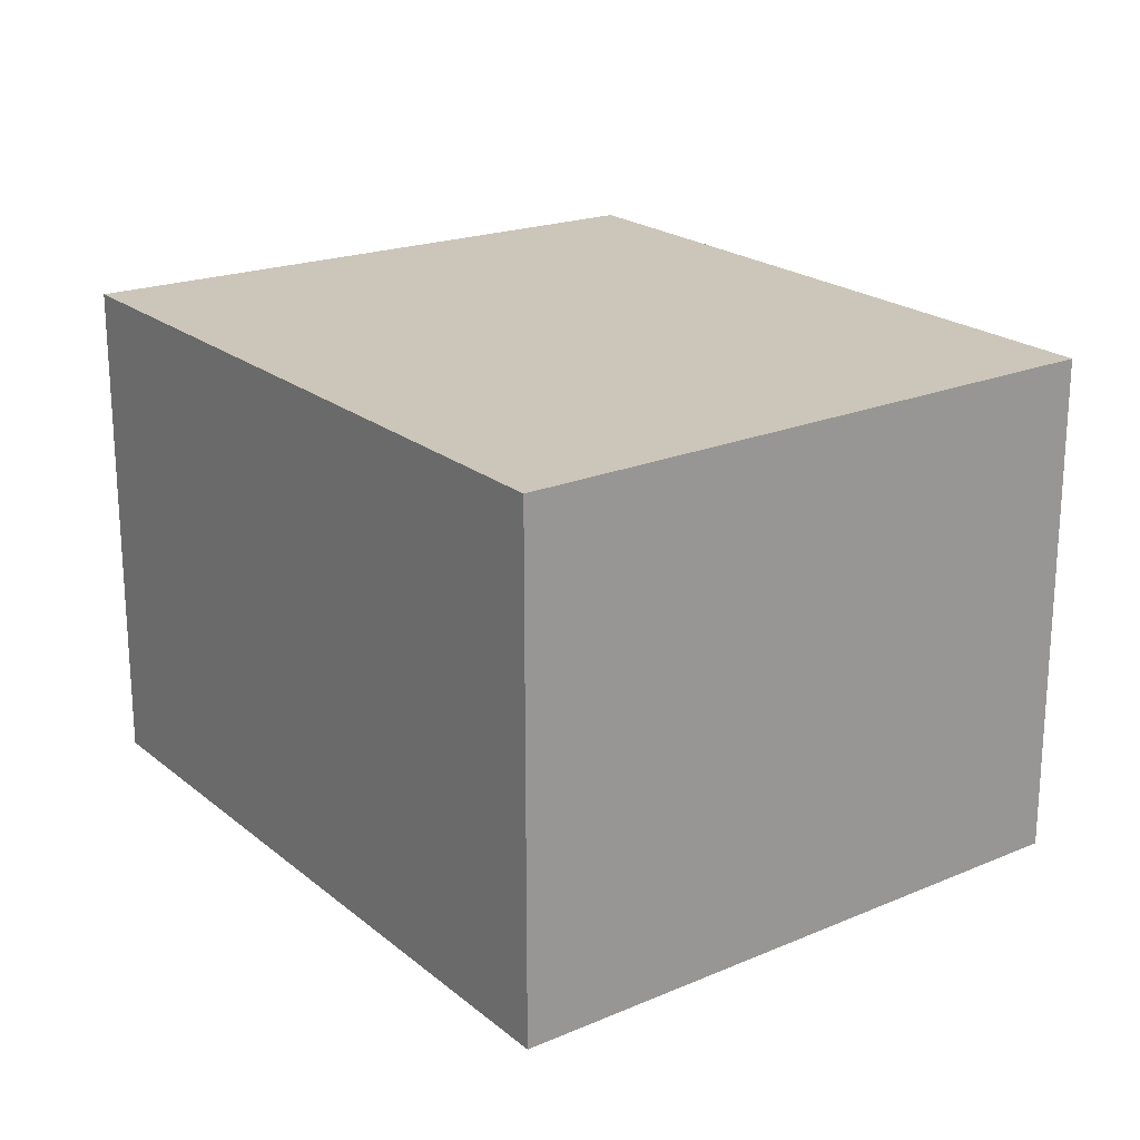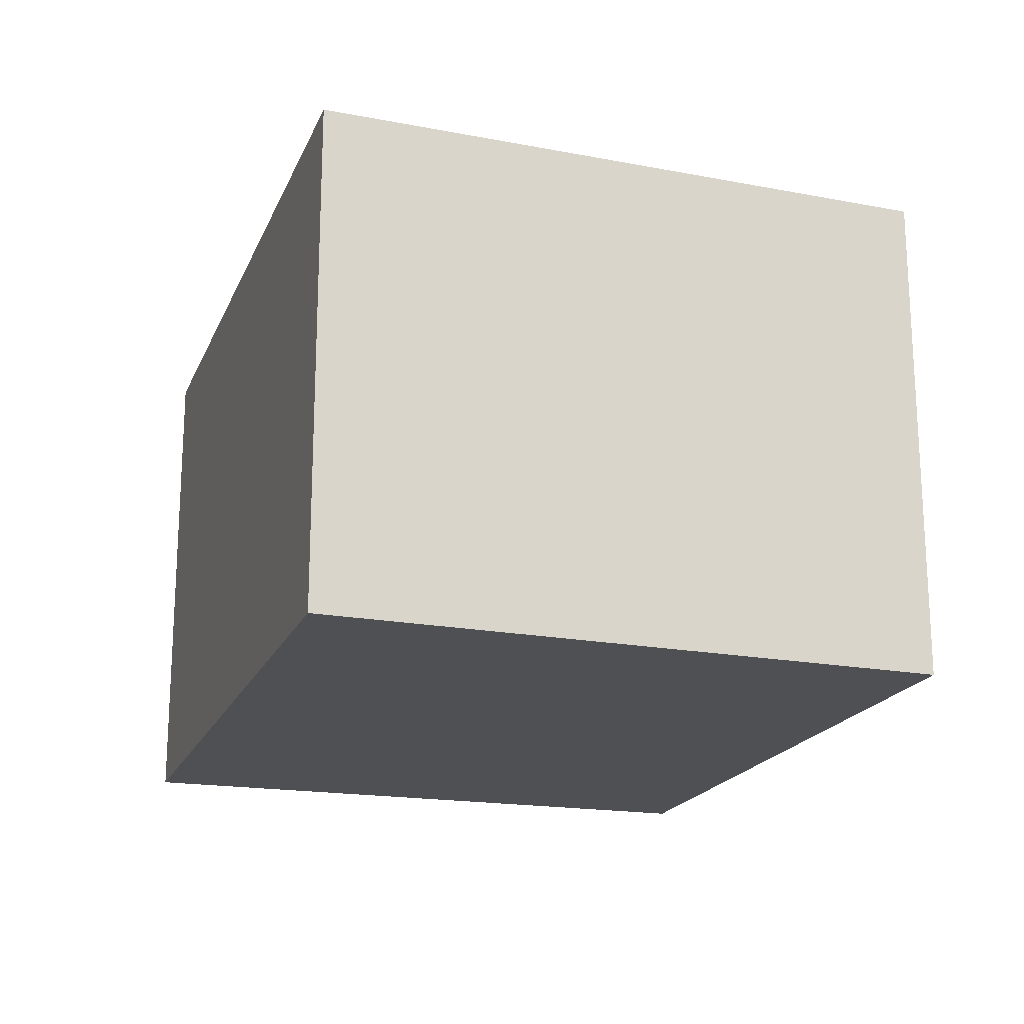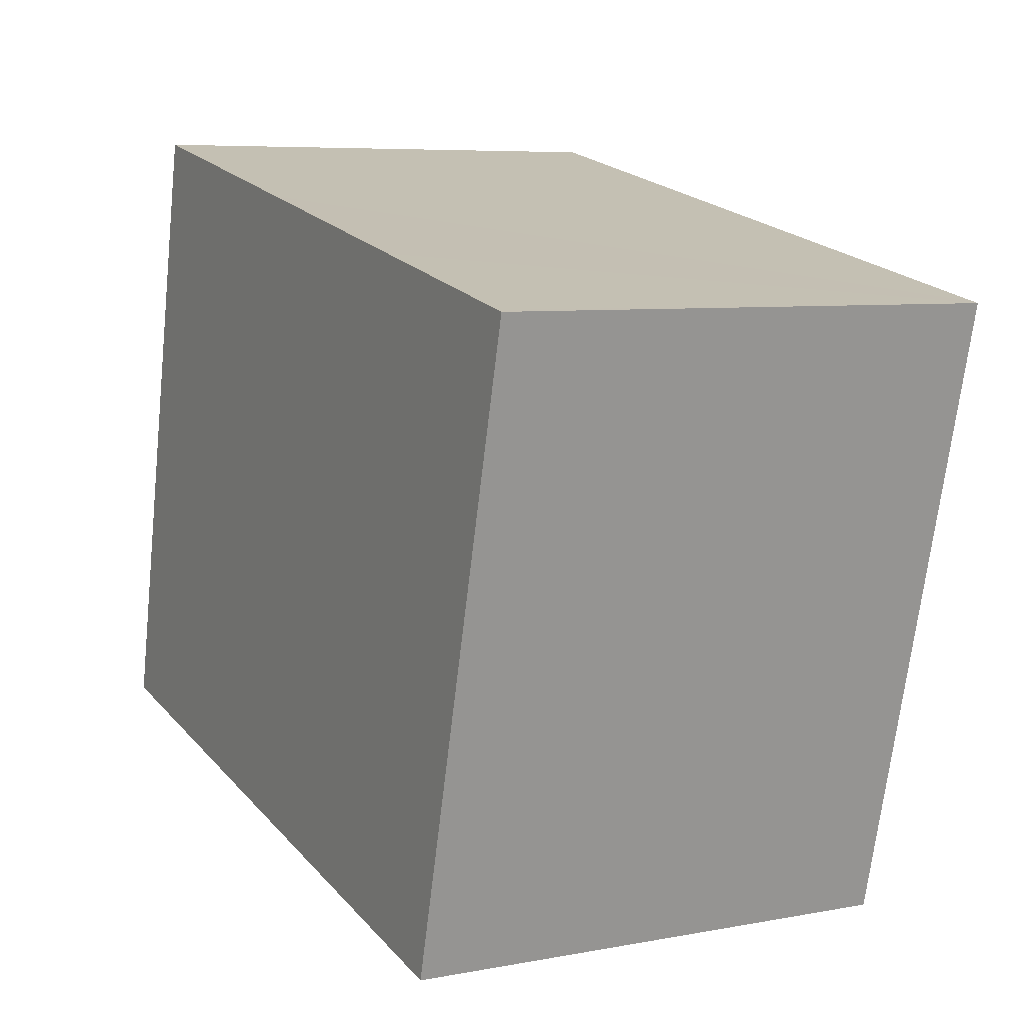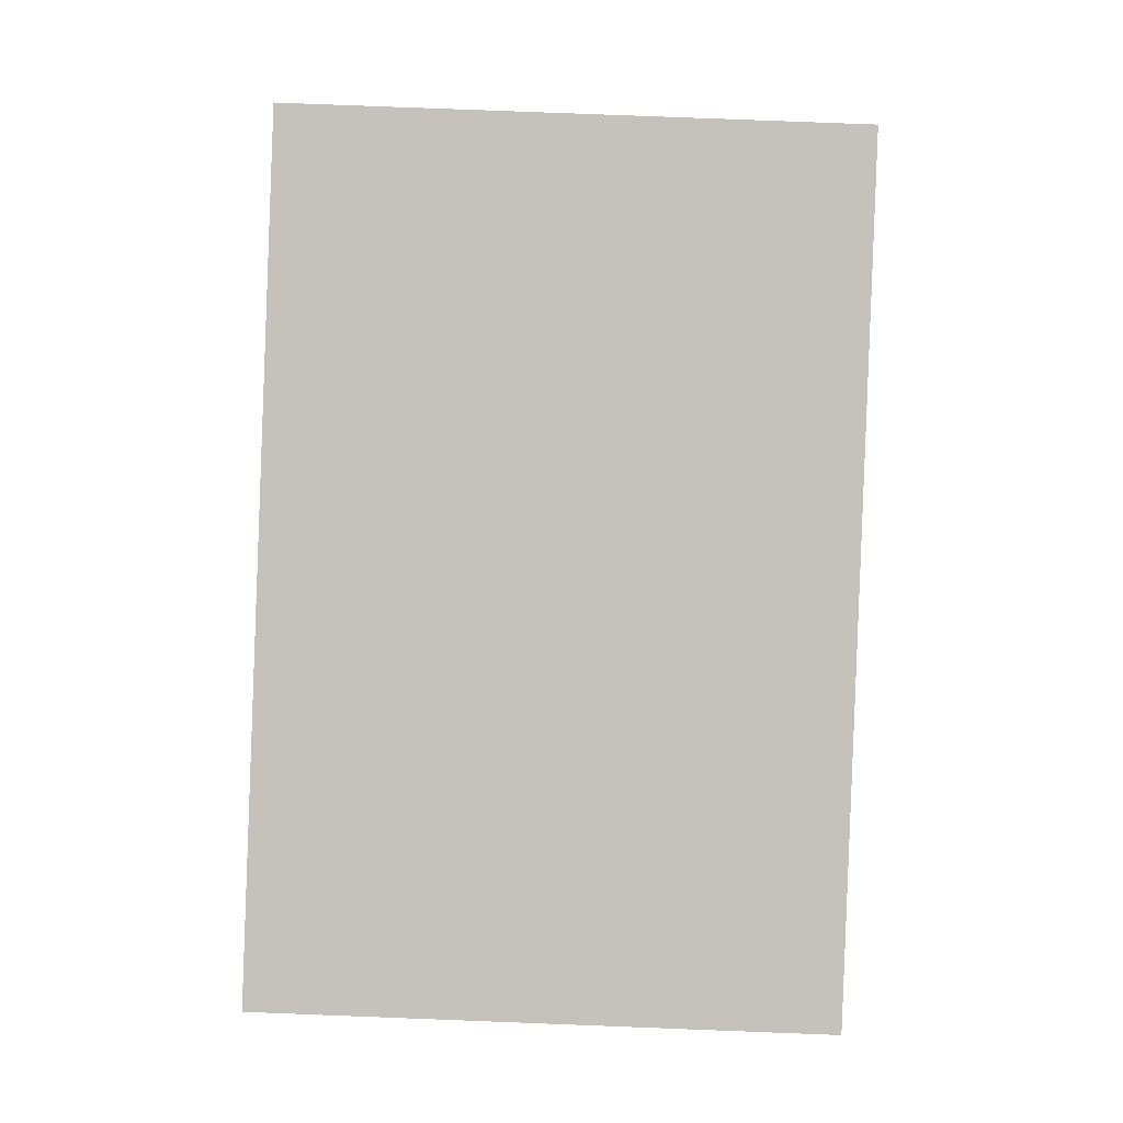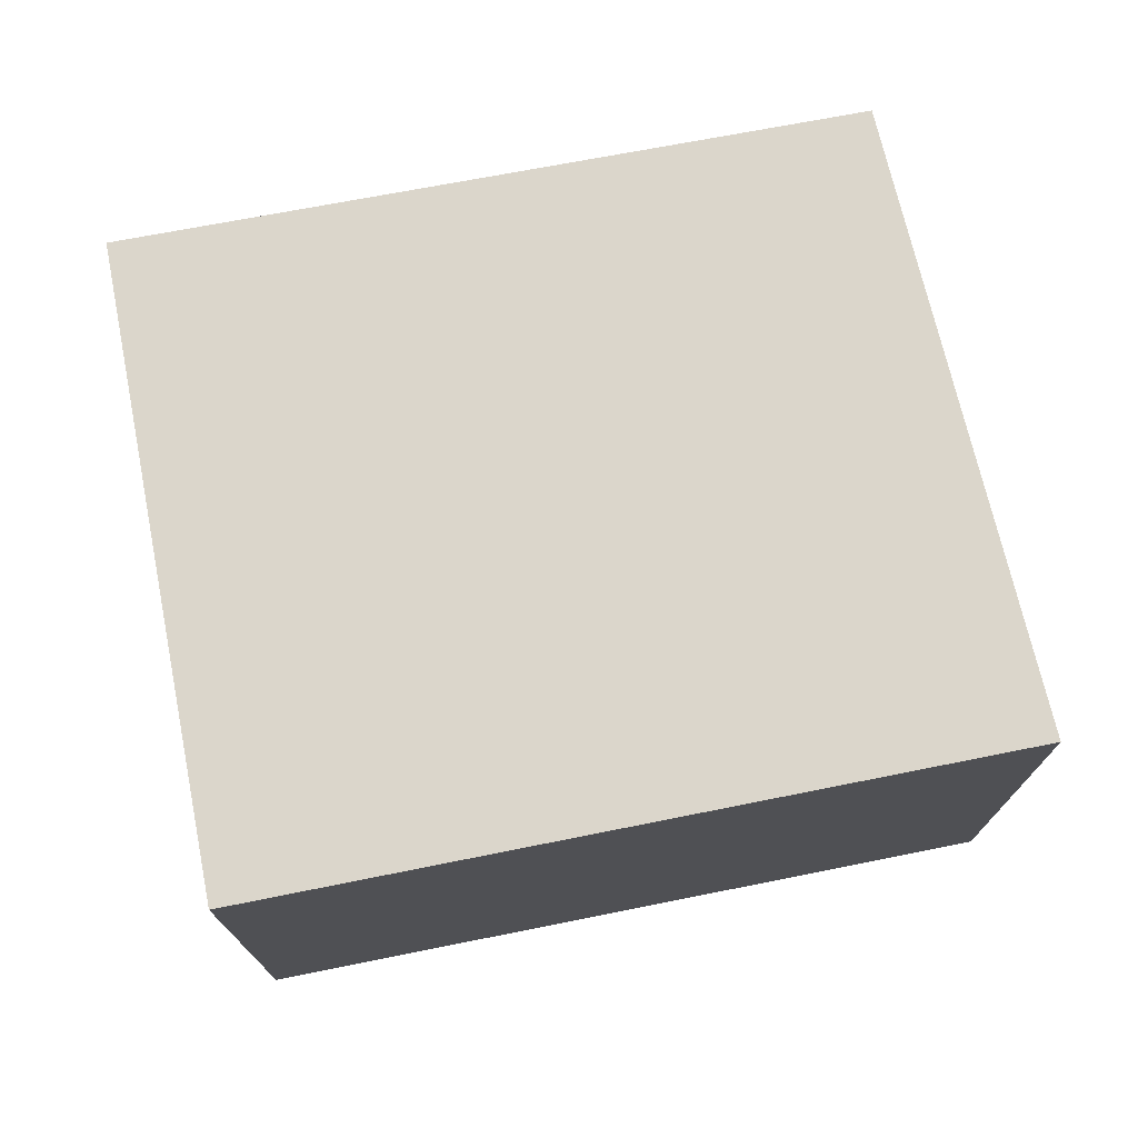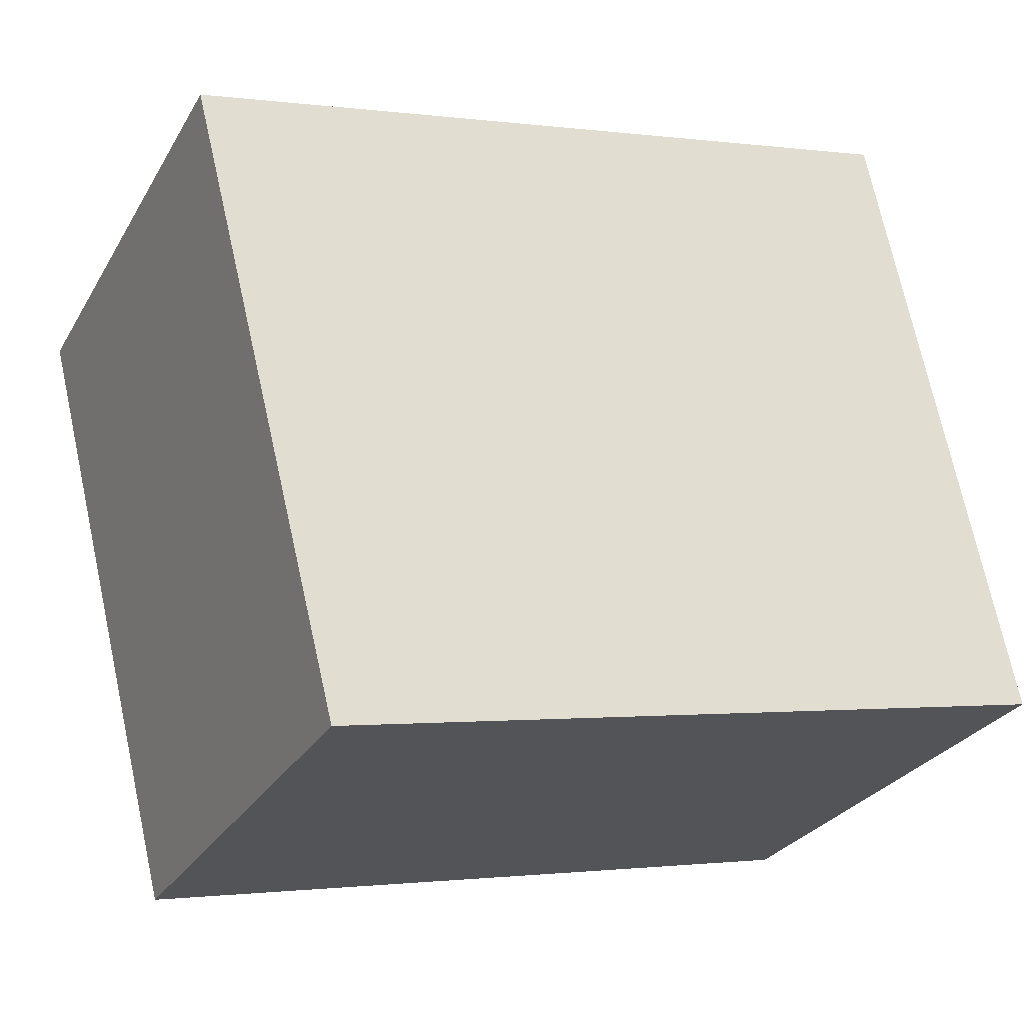
<metadata>
{"format":"obj","ext":"obj","renderer":"f3d","projection":"perspective","resolution":1024,"background":"white","views":[{"elev":20.9,"azim":66.9,"up":"+Y"},{"elev":-18.9,"azim":84.2,"up":"+Y"},{"elev":6.8,"azim":61.1,"up":"+Z"},{"elev":79.2,"azim":92.2,"up":"+Z"},{"elev":73.6,"azim":0.9,"up":"+Y"},{"elev":-27.8,"azim":155.3,"up":"+Z"}]}
</metadata>
<code>
v  0.014 20.25 0.064
v  6.978 20.25 -1.437
v  0 20.25 1.24e-15
v  5.322 20.25 25.14
v  29.02 20.25 -5.973
v  33.58 20.25 12.08
v  16.43 20.25 22.75
v  26.65 20.25 20.55
v  34.99 20.25 18.75
v  35.25 20.25 18.69
v  0 0 0
v  5.322 -1.54e-15 25.14
v  0.014 -3.919e-18 0.064
v  16.43 -1.393e-15 22.75
v  26.65 -1.258e-15 20.55
v  34.99 -1.148e-15 18.75
v  35.25 -1.145e-15 18.69
v  29.02 3.657e-16 -5.973
v  33.58 -7.399e-16 12.08
v  6.978 8.799e-17 -1.437
g defaultobject
f 1 2 3
f 2 1 4
f 2 4 5
f 5 4 6
f 6 4 7
f 6 7 8
f 6 8 9
f 6 9 10
f 11 1 3
f 1 11 4
f 4 11 12
f 12 11 13
f 12 7 4
f 7 12 8
f 8 12 14
f 8 14 9
f 9 14 15
f 9 15 10
f 10 15 16
f 10 16 17
f 17 6 10
f 6 17 5
f 5 17 18
f 18 17 19
f 2 11 3
f 11 2 5
f 11 5 20
f 20 5 18
f 16 19 17
f 19 16 15
f 19 15 14
f 19 14 18
f 18 14 12
f 18 12 13
f 18 13 20
f 20 13 11

</code>
